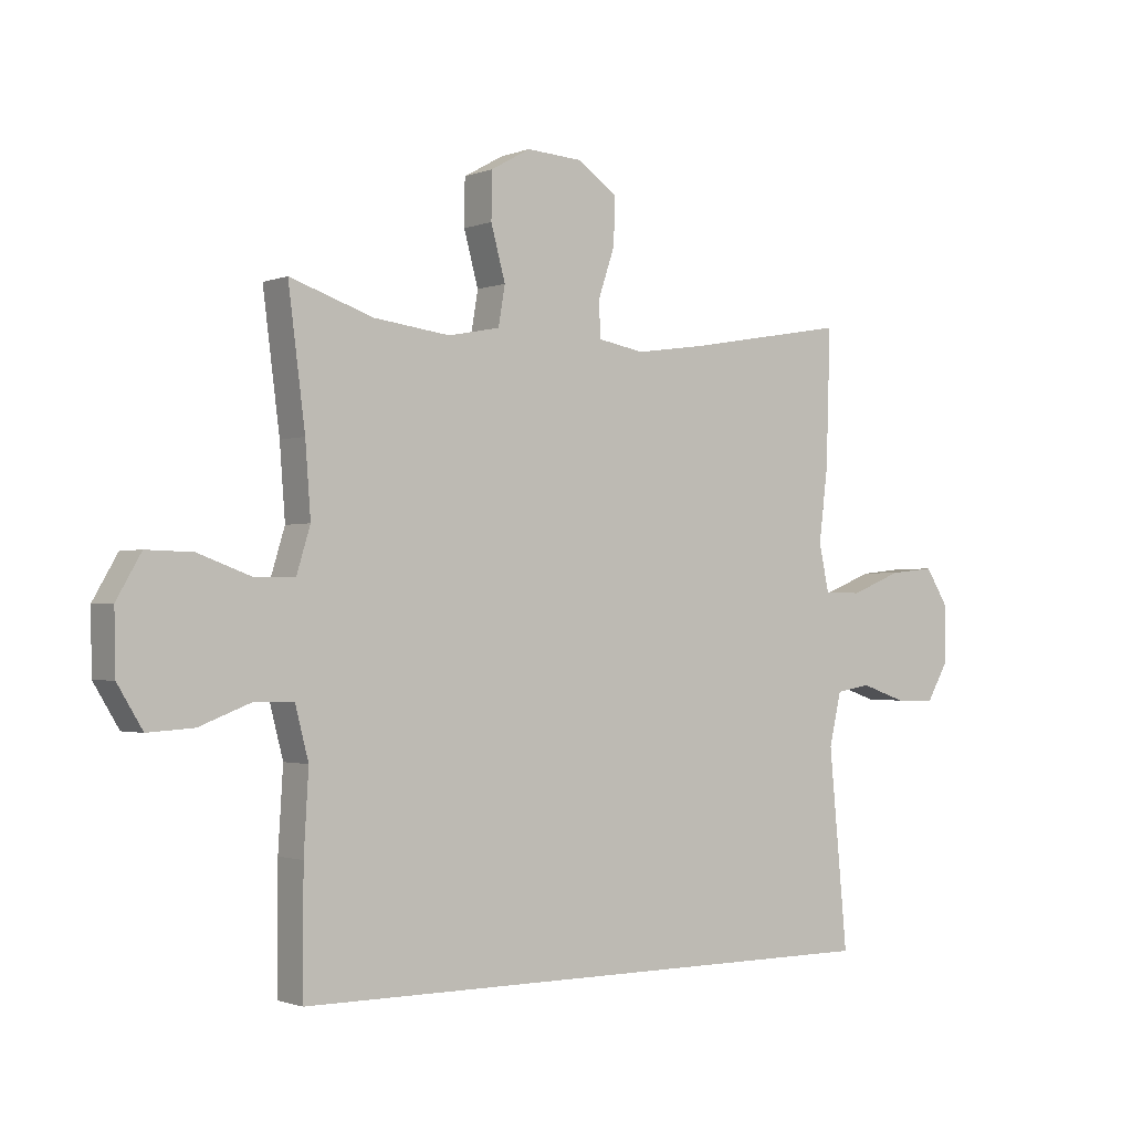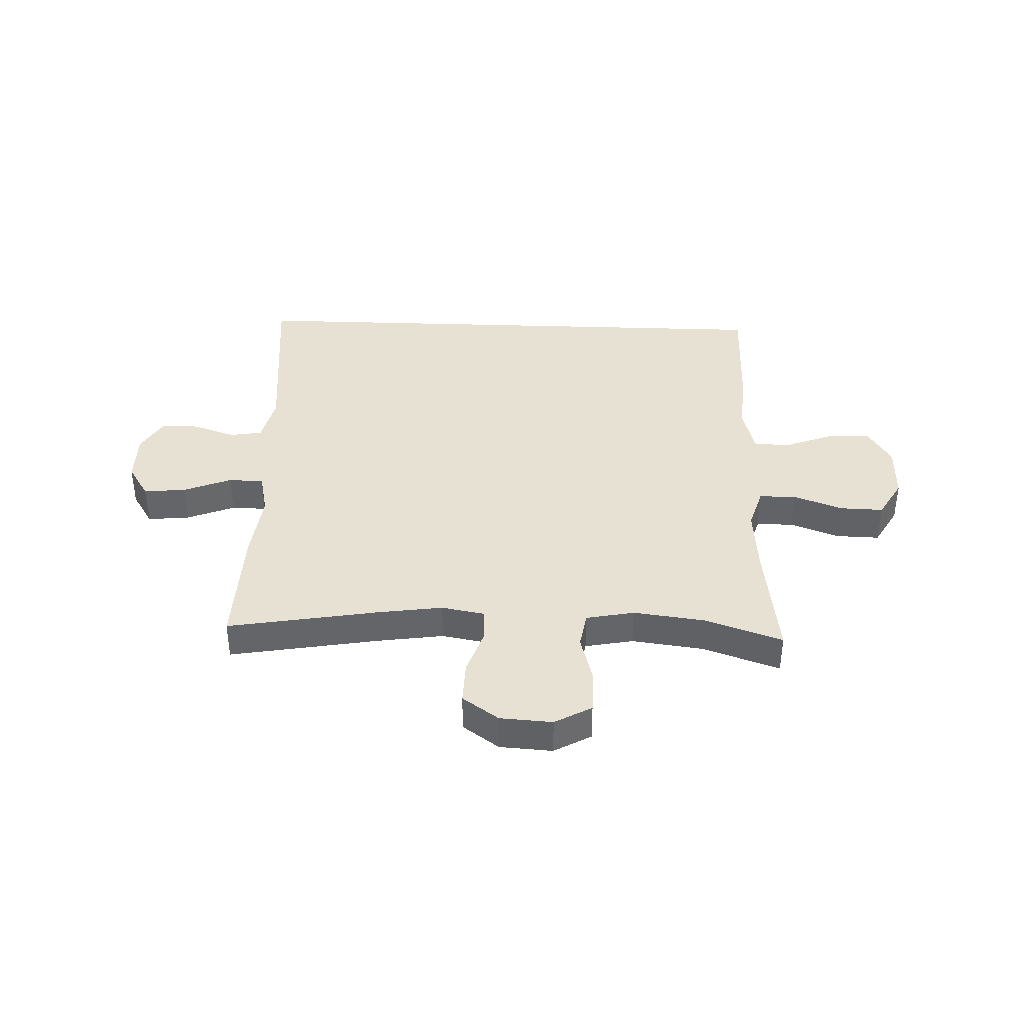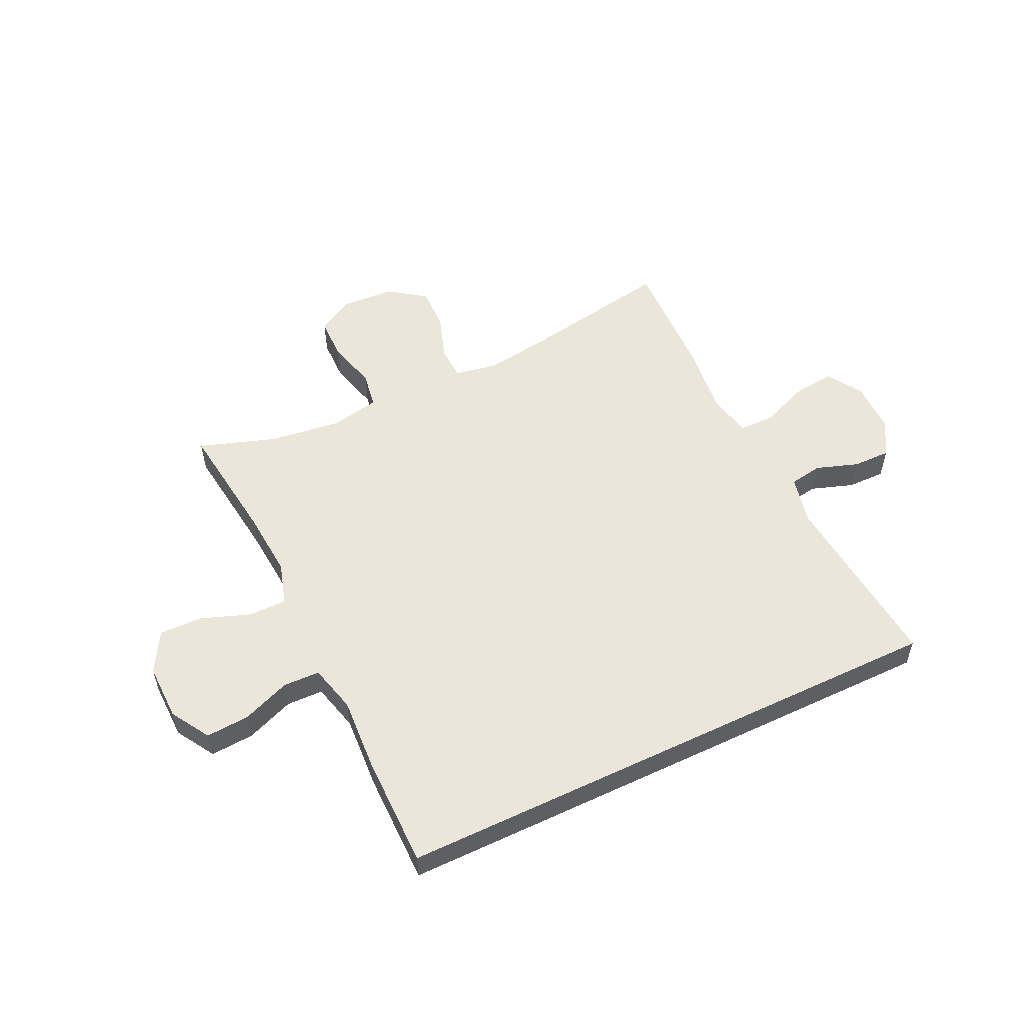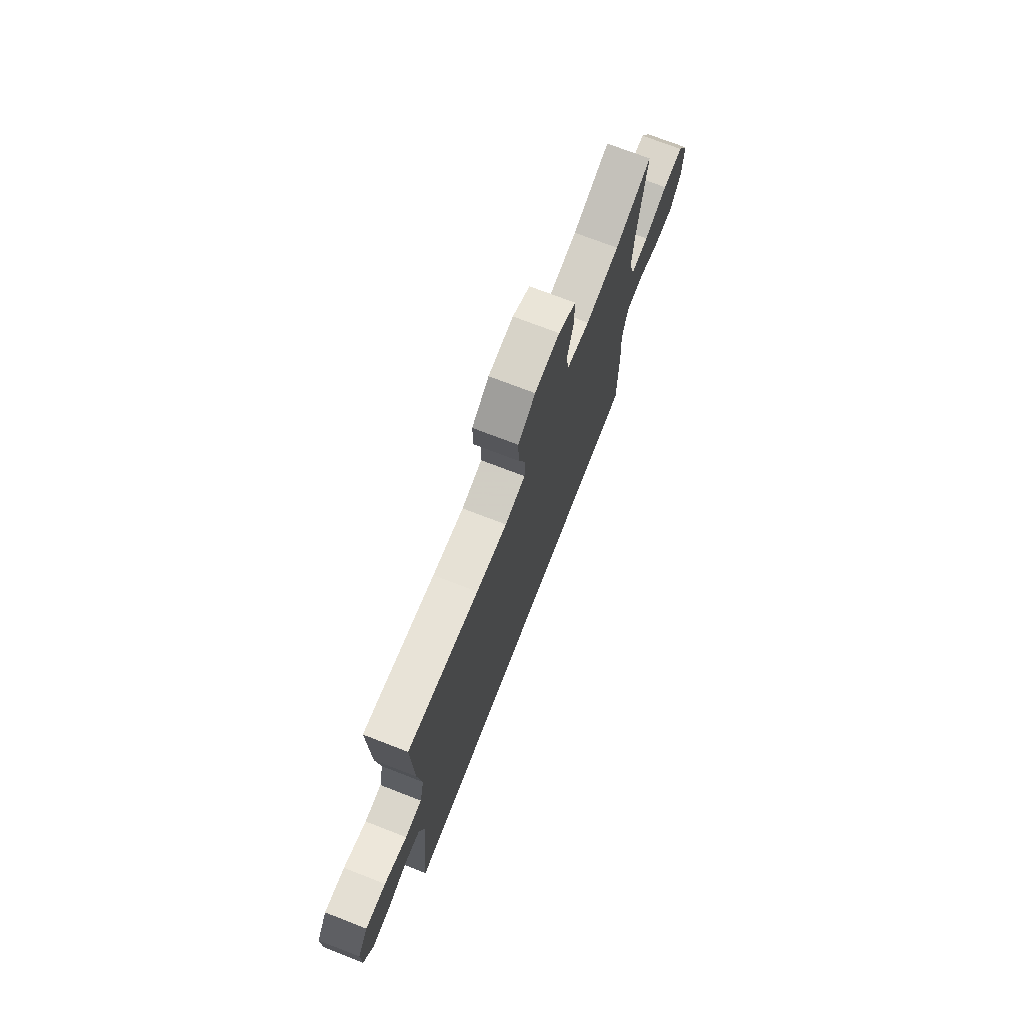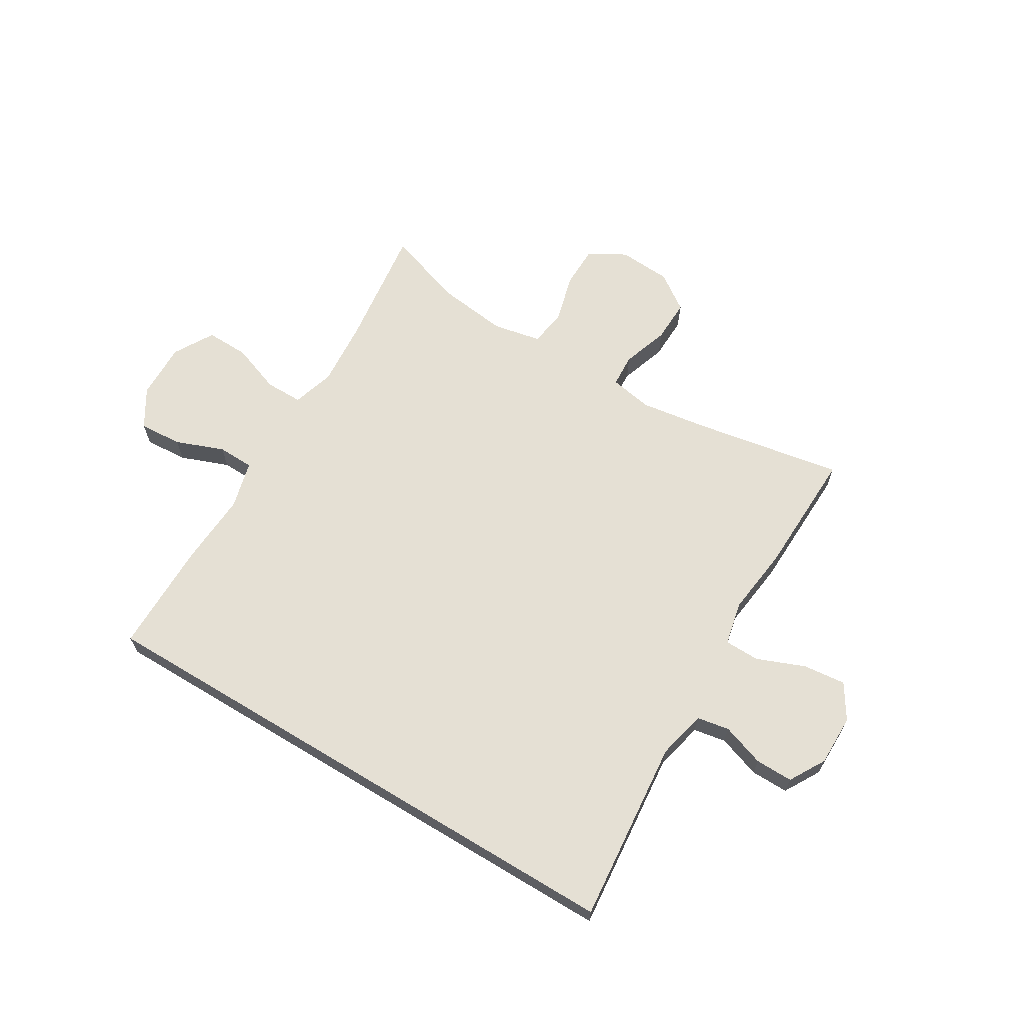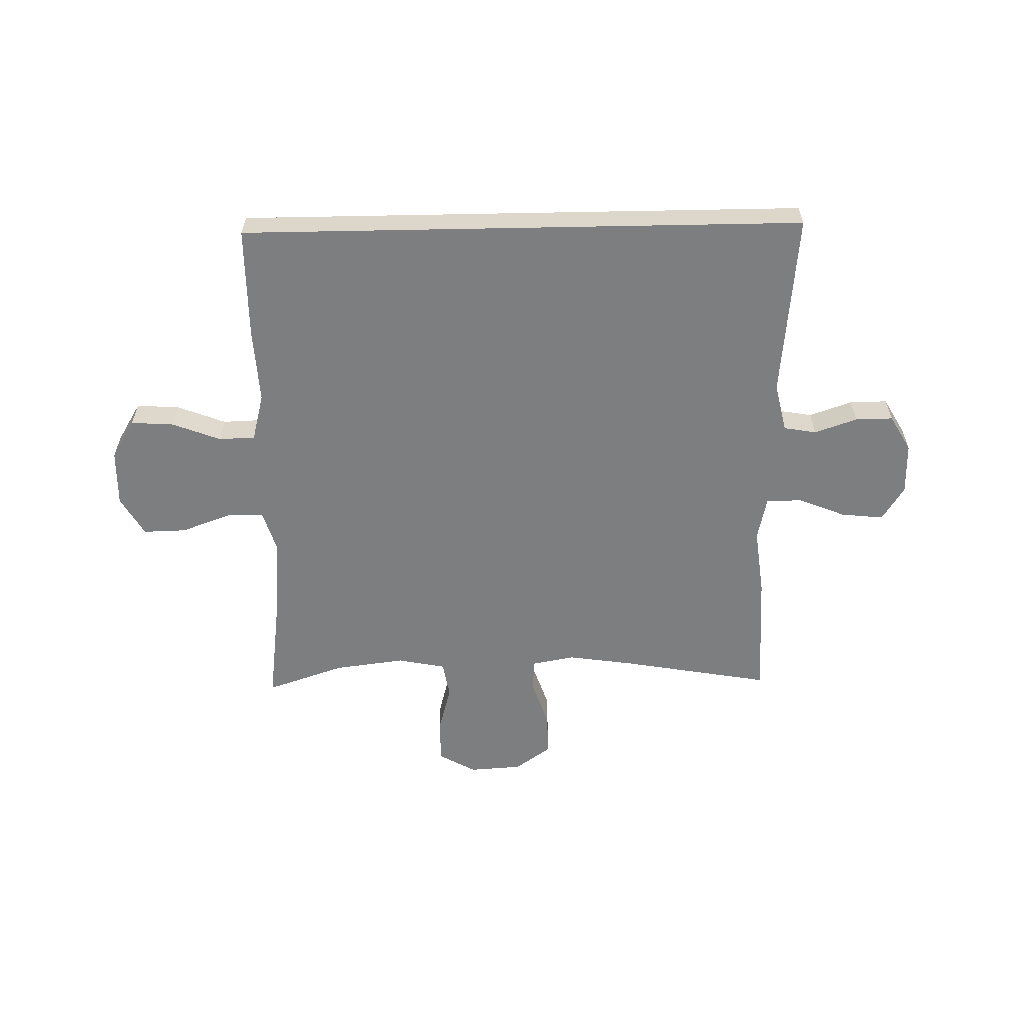
<metadata>
{"format":"obj","ext":"obj","renderer":"f3d","projection":"perspective","resolution":1024,"background":"white","views":[{"elev":-1.4,"azim":143.6,"up":"+Z"},{"elev":38.9,"azim":2.1,"up":"+Y"},{"elev":54.8,"azim":154.5,"up":"+Y"},{"elev":72.8,"azim":-68.8,"up":"+Z"},{"elev":65.3,"azim":-148.9,"up":"+Y"},{"elev":-59.3,"azim":-178.9,"up":"+Y"}]}
</metadata>
<code>
v 0.473 0.07 -0.5
v -0.531 0.07 -0.5
v -0.5 0.07 -0.172
v -0.52 0.07 -0.085
v -0.578 0.07 -0.075
v -0.654 0.07 -0.101
v -0.721 0.07 -0.102
v -0.758 0.07 -0.038
v -0.758 0.07 0.054
v -0.719 0.07 0.116
v -0.643 0.07 0.108
v -0.558 0.07 0.074
v -0.495 0.07 0.075
v -0.478 0.07 0.153
v -0.493 0.07 0.275
v -0.5 0.07 0.5
v -0.232 0.07 0.453
v -0.115 0.07 0.436
v -0.038 0.07 0.45
v -0.035 0.07 0.509
v -0.063 0.07 0.592
v -0.065 0.07 0.669
v 0 0.07 0.715
v 0.094 0.07 0.721
v 0.16 0.07 0.684
v 0.161 0.07 0.607
v 0.137 0.07 0.519
v 0.148 0.07 0.454
v 0.234 0.07 0.437
v 0.361 0.07 0.453
v 0.5 0.07 0.5
v 0.472 0.07 0.281
v 0.463 0.07 0.162
v 0.486 0.07 0.087
v 0.553 0.07 0.087
v 0.641 0.07 0.119
v 0.718 0.07 0.121
v 0.759 0.07 0.05
v 0.757 0.07 -0.051
v 0.715 0.07 -0.12
v 0.638 0.07 -0.115
v 0.552 0.07 -0.082
v 0.487 0.07 -0.084
v 0.465 0.07 -0.169
v 0.473 0.07 -0.3
v 0.473 0 -0.5
v -0.531 0 -0.5
v -0.5 0 -0.172
v -0.52 0 -0.085
v -0.578 0 -0.075
v -0.654 0 -0.101
v -0.721 0 -0.102
v -0.758 0 -0.038
v -0.758 0 0.054
v -0.719 0 0.116
v -0.643 0 0.108
v -0.558 0 0.074
v -0.495 0 0.075
v -0.478 0 0.153
v -0.493 0 0.275
v -0.5 0 0.5
v -0.232 0 0.453
v -0.115 0 0.436
v -0.038 0 0.45
v -0.035 0 0.509
v -0.063 0 0.592
v -0.065 0 0.669
v 0 0 0.715
v 0.094 0 0.721
v 0.16 0 0.684
v 0.161 0 0.607
v 0.137 0 0.519
v 0.148 0 0.454
v 0.234 0 0.437
v 0.361 0 0.453
v 0.5 0 0.5
v 0.472 0 0.281
v 0.463 0 0.162
v 0.486 0 0.087
v 0.553 0 0.087
v 0.641 0 0.119
v 0.718 0 0.121
v 0.759 0 0.05
v 0.757 0 -0.051
v 0.715 0 -0.12
v 0.638 0 -0.115
v 0.552 0 -0.082
v 0.487 0 -0.084
v 0.465 0 -0.169
v 0.473 0 -0.3
f 1 2 3
f 45 1 3
f 44 45 3
f 43 44 3 4
f 42 43 4 5
f 40 41 42
f 39 40 42
f 38 39 42
f 37 38 42
f 36 37 42
f 35 36 42
f 34 35 42 5
f 33 34 5
f 32 33 5
f 30 31 32 5
f 5 6 7
f 30 5 7
f 29 30 7
f 28 29 7
f 27 28 7
f 25 26 27
f 24 25 27
f 23 24 27
f 22 23 27
f 21 22 27
f 20 21 27
f 19 20 27
f 14 15 16 17
f 13 14 17 18
f 10 11 12
f 9 10 12
f 8 9 12
f 7 8 12
f 7 12 13
f 27 7 13
f 19 27 13
f 13 18 19
f 48 47 46
f 48 46 90
f 48 90 89
f 49 48 89 88
f 50 49 88 87
f 87 86 85
f 87 85 84
f 87 84 83
f 87 83 82
f 87 82 81
f 87 81 80
f 50 87 80 79
f 50 79 78
f 50 78 77
f 50 77 76 75
f 52 51 50
f 52 50 75
f 52 75 74
f 52 74 73
f 52 73 72
f 72 71 70
f 72 70 69
f 72 69 68
f 72 68 67
f 72 67 66
f 72 66 65
f 72 65 64
f 62 61 60 59
f 63 62 59 58
f 57 56 55
f 57 55 54
f 57 54 53
f 57 53 52
f 58 57 52
f 58 52 72
f 58 72 64
f 64 63 58
f 1 46 47 2
f 2 47 48 3
f 3 48 49 4
f 4 49 50 5
f 5 50 51 6
f 6 51 52 7
f 7 52 53 8
f 8 53 54 9
f 9 54 55 10
f 10 55 56 11
f 11 56 57 12
f 12 57 58 13
f 13 58 59 14
f 14 59 60 15
f 15 60 61 16
f 16 61 62 17
f 17 62 63 18
f 18 63 64 19
f 19 64 65 20
f 20 65 66 21
f 21 66 67 22
f 22 67 68 23
f 23 68 69 24
f 24 69 70 25
f 25 70 71 26
f 26 71 72 27
f 27 72 73 28
f 28 73 74 29
f 29 74 75 30
f 30 75 76 31
f 31 76 77 32
f 32 77 78 33
f 33 78 79 34
f 34 79 80 35
f 35 80 81 36
f 36 81 82 37
f 37 82 83 38
f 38 83 84 39
f 39 84 85 40
f 40 85 86 41
f 41 86 87 42
f 42 87 88 43
f 43 88 89 44
f 44 89 90 45
f 45 90 46 1

</code>
